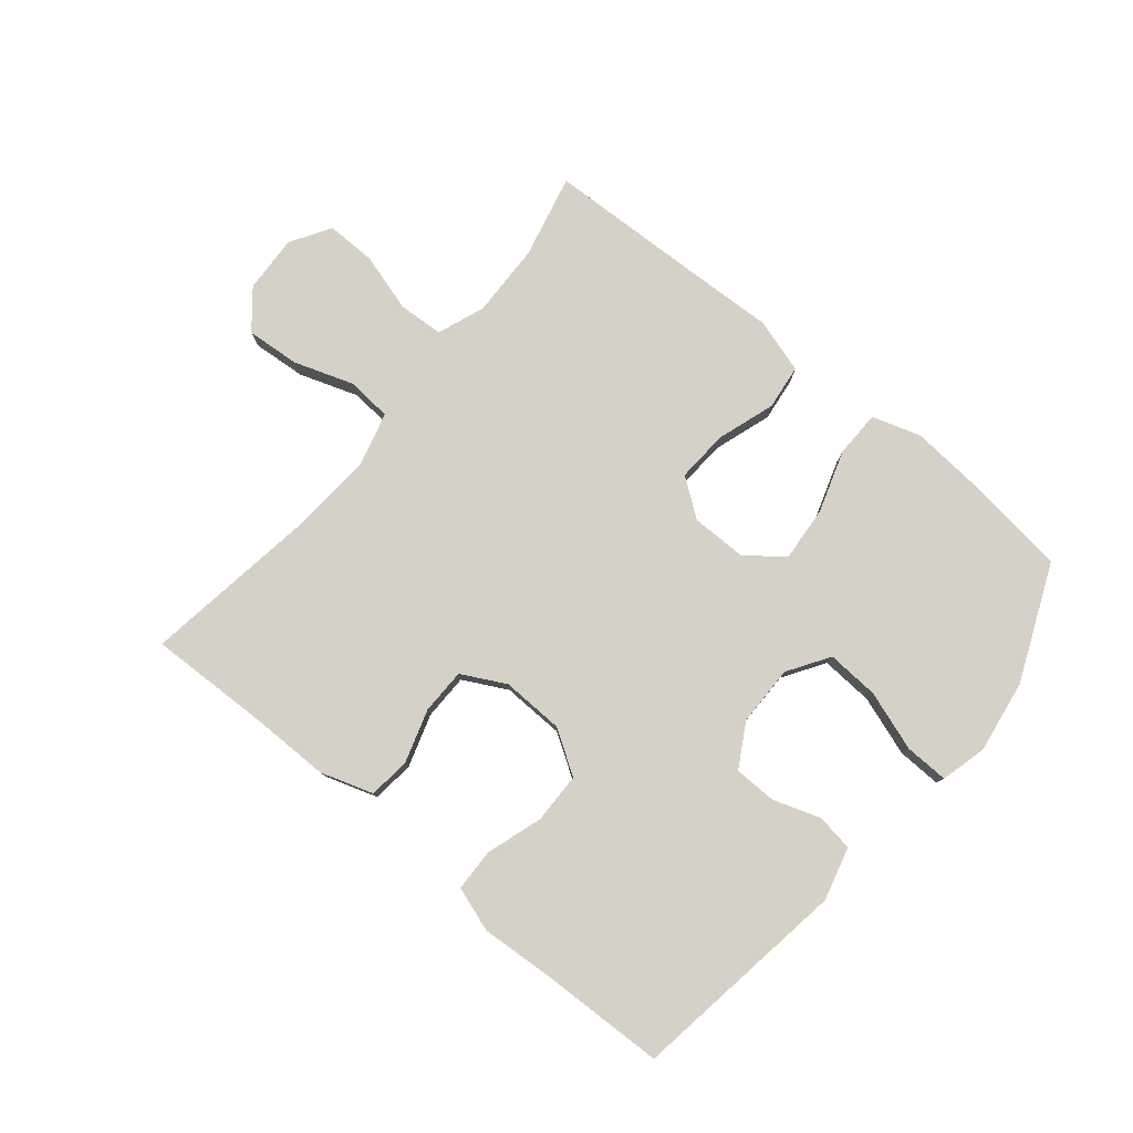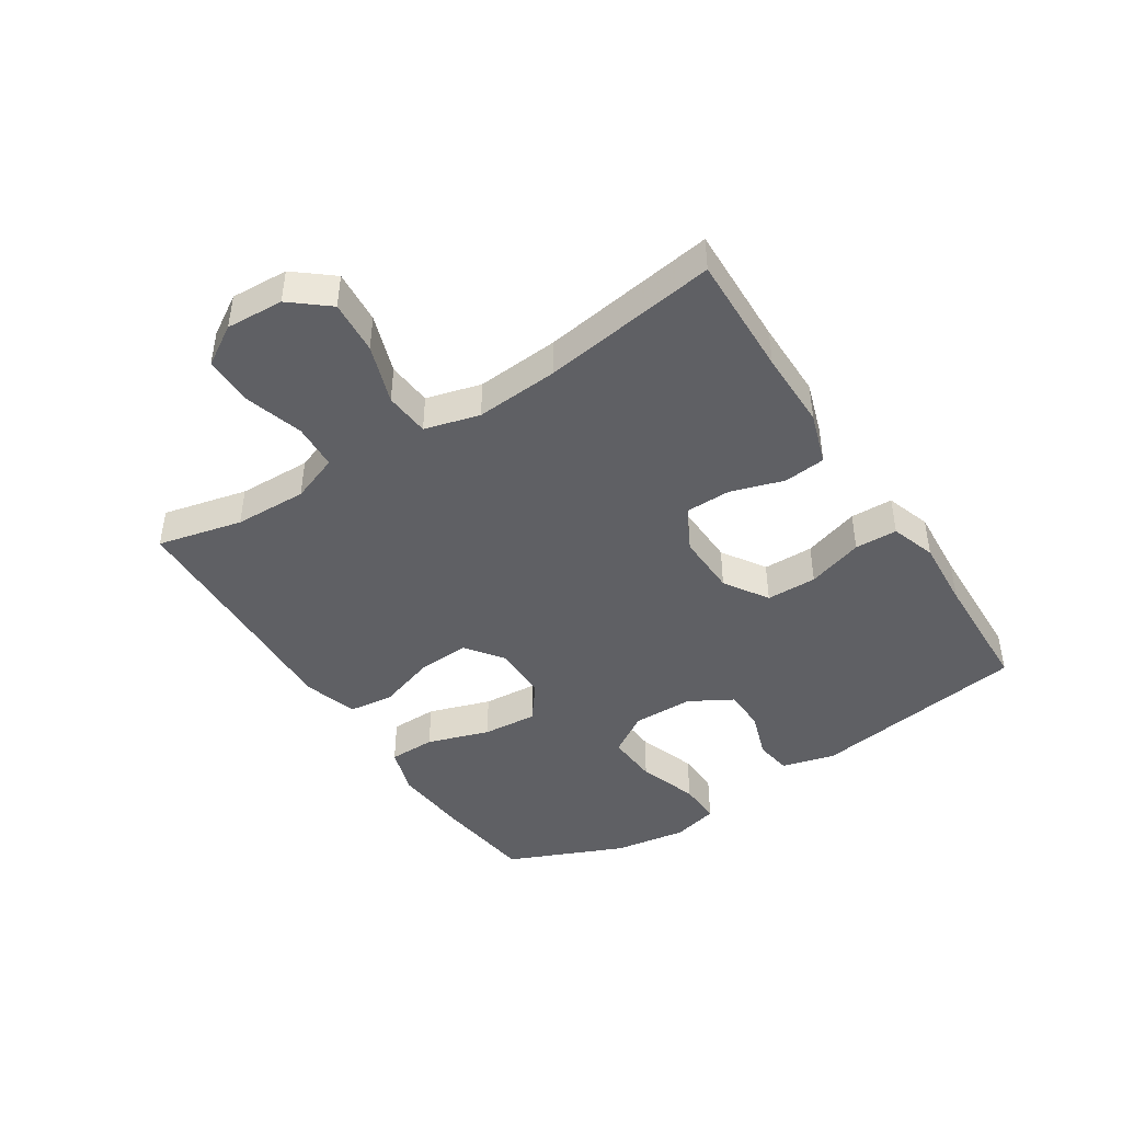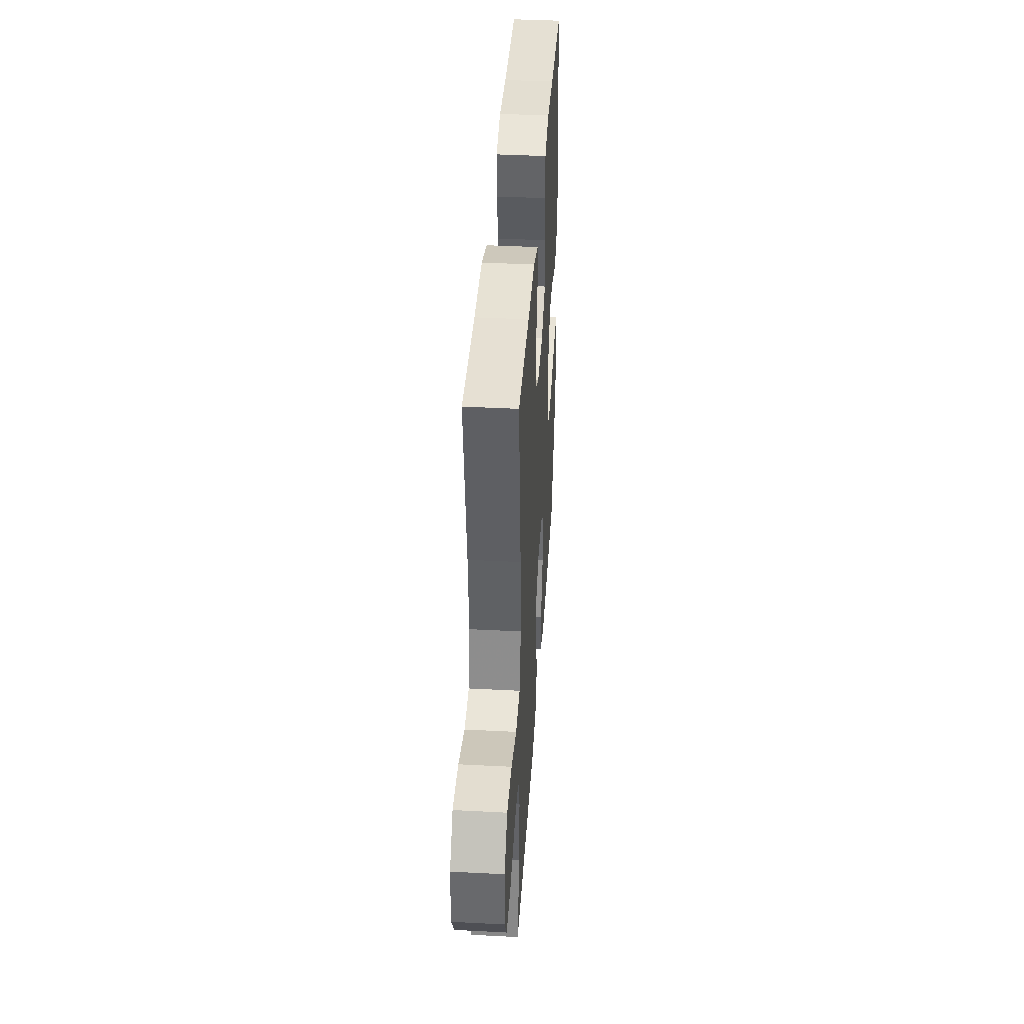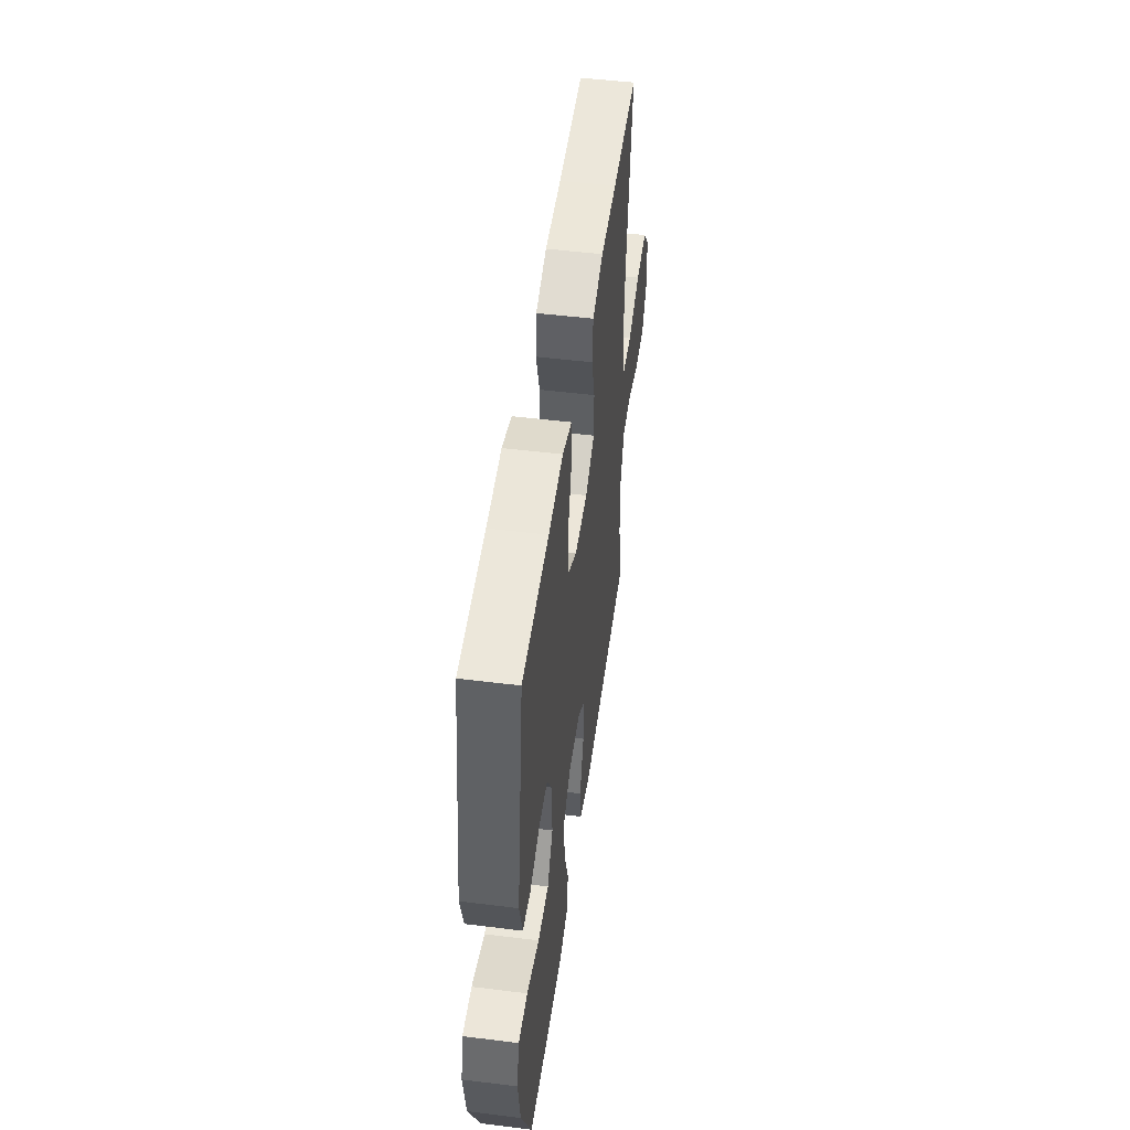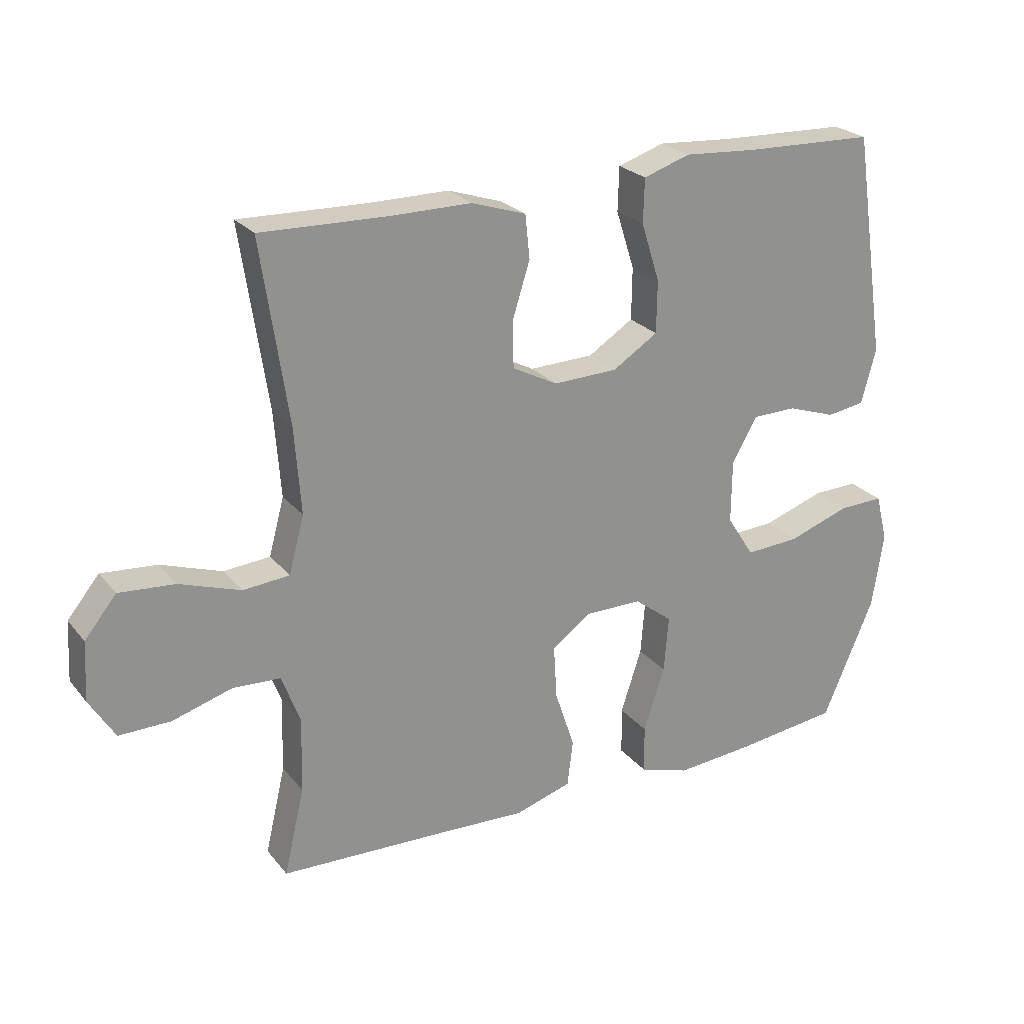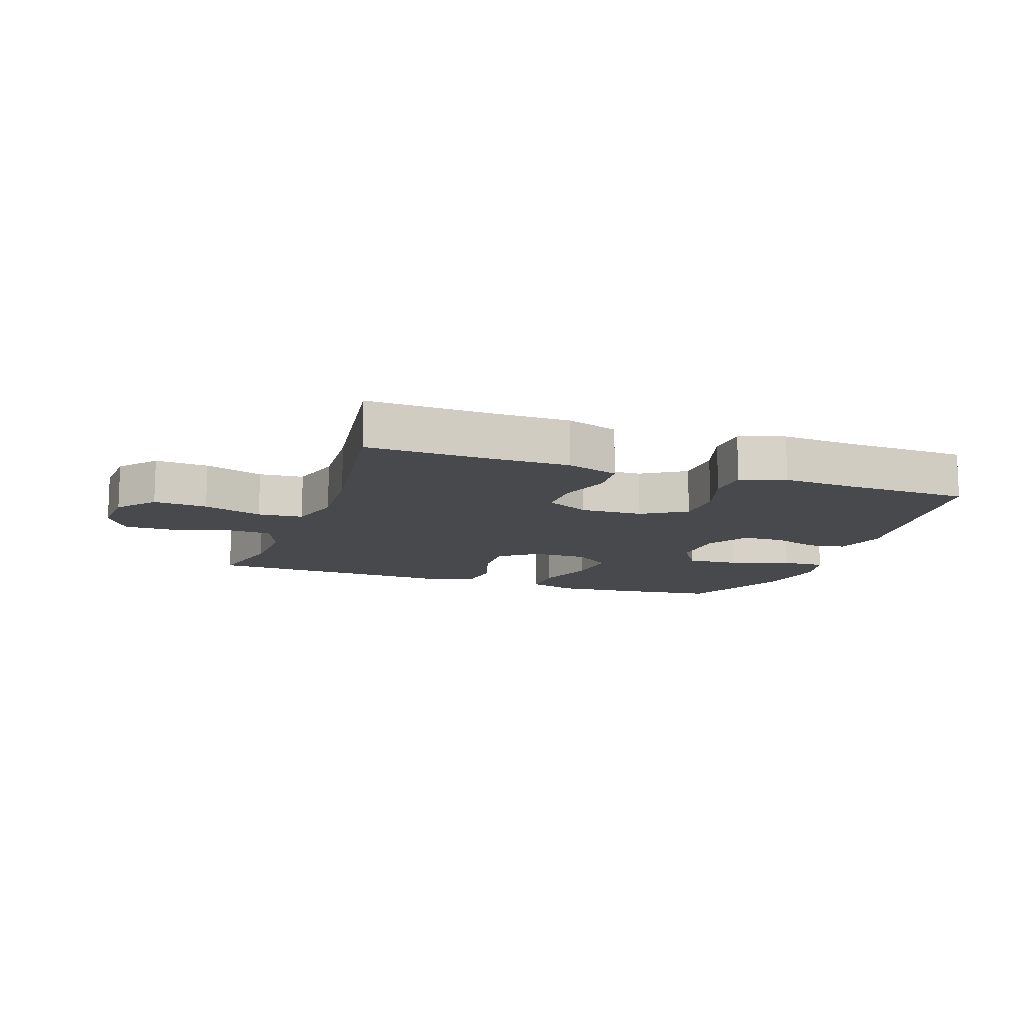
<metadata>
{"format":"obj","ext":"obj","renderer":"f3d","projection":"perspective","resolution":1024,"background":"white","views":[{"elev":79.2,"azim":39.6,"up":"+Y"},{"elev":-44.3,"azim":-57.1,"up":"+Y"},{"elev":40.0,"azim":-86.3,"up":"+Z"},{"elev":50.0,"azim":97.8,"up":"+Z"},{"elev":24.4,"azim":-29.2,"up":"+Z"},{"elev":-12.1,"azim":-19.3,"up":"+Y"}]}
</metadata>
<code>
v 0.5 0.07 -0.5
v 0.337 0.07 -0.52
v 0.214 0.07 -0.53
v 0.135 0.07 -0.505
v 0.134 0.07 -0.429
v 0.167 0.07 -0.328
v 0.174 0.07 -0.239
v 0.114 0.07 -0.193
v 0.024 0.07 -0.193
v -0.037 0.07 -0.238
v -0.032 0.07 -0.322
v -0.001 0.07 -0.416
v -0.01 0.07 -0.489
v -0.099 0.07 -0.516
v -0.233 0.07 -0.51
v -0.5 0.07 -0.5
v -0.468 0.07 -0.363
v -0.465 0.07 -0.245
v -0.494 0.07 -0.168
v -0.568 0.07 -0.164
v -0.662 0.07 -0.192
v -0.743 0.07 -0.193
v -0.783 0.07 -0.128
v -0.778 0.07 -0.035
v -0.728 0.07 0.026
v -0.641 0.07 0.019
v -0.545 0.07 -0.014
v -0.472 0.07 -0.008
v -0.448 0.07 0.081
v -0.458 0.07 0.215
v -0.5 0.07 0.5
v -0.302 0.07 0.494
v -0.175 0.07 0.494
v -0.09 0.07 0.466
v -0.083 0.07 0.398
v -0.11 0.07 0.312
v -0.109 0.07 0.238
v -0.038 0.07 0.201
v 0.063 0.07 0.204
v 0.134 0.07 0.249
v 0.135 0.07 0.331
v 0.106 0.07 0.422
v 0.108 0.07 0.491
v 0.181 0.07 0.515
v 0.295 0.07 0.507
v 0.5 0.07 0.5
v 0.553 0.07 0.147
v 0.53 0.07 0.061
v 0.47 0.07 0.052
v 0.394 0.07 0.078
v 0.325 0.07 0.077
v 0.285 0.07 0.007
v 0.284 0.07 -0.091
v 0.327 0.07 -0.158
v 0.412 0.07 -0.153
v 0.509 0.07 -0.12
v 0.58 0.07 -0.118
v 0.599 0.07 -0.193
v 0.581 0.07 -0.311
v 0.5 0 -0.5
v 0.337 0 -0.52
v 0.214 0 -0.53
v 0.135 0 -0.505
v 0.134 0 -0.429
v 0.167 0 -0.328
v 0.174 0 -0.239
v 0.114 0 -0.193
v 0.024 0 -0.193
v -0.037 0 -0.238
v -0.032 0 -0.322
v -0.001 0 -0.416
v -0.01 0 -0.489
v -0.099 0 -0.516
v -0.233 0 -0.51
v -0.5 0 -0.5
v -0.468 0 -0.363
v -0.465 0 -0.245
v -0.494 0 -0.168
v -0.568 0 -0.164
v -0.662 0 -0.192
v -0.743 0 -0.193
v -0.783 0 -0.128
v -0.778 0 -0.035
v -0.728 0 0.026
v -0.641 0 0.019
v -0.545 0 -0.014
v -0.472 0 -0.008
v -0.448 0 0.081
v -0.458 0 0.215
v -0.5 0 0.5
v -0.302 0 0.494
v -0.175 0 0.494
v -0.09 0 0.466
v -0.083 0 0.398
v -0.11 0 0.312
v -0.109 0 0.238
v -0.038 0 0.201
v 0.063 0 0.204
v 0.134 0 0.249
v 0.135 0 0.331
v 0.106 0 0.422
v 0.108 0 0.491
v 0.181 0 0.515
v 0.295 0 0.507
v 0.5 0 0.5
v 0.553 0 0.147
v 0.53 0 0.061
v 0.47 0 0.052
v 0.394 0 0.078
v 0.325 0 0.077
v 0.285 0 0.007
v 0.284 0 -0.091
v 0.327 0 -0.158
v 0.412 0 -0.153
v 0.509 0 -0.12
v 0.58 0 -0.118
v 0.599 0 -0.193
v 0.581 0 -0.311
f 4 5 6
f 3 4 6
f 2 3 6
f 1 2 6
f 59 1 6
f 58 59 6
f 57 58 6
f 56 57 6
f 55 56 6
f 54 55 6 7
f 53 54 7 8
f 52 53 8 9
f 51 52 9 10
f 48 49 50
f 47 48 50
f 46 47 50
f 45 46 50
f 45 50 51
f 44 45 51
f 43 44 51
f 42 43 51
f 41 42 51
f 40 41 51
f 39 40 51 10
f 34 35 36
f 33 34 36
f 32 33 36
f 32 36 37
f 31 32 37
f 30 31 37
f 29 30 37 38
f 25 26 27
f 24 25 27
f 23 24 27
f 22 23 27
f 21 22 27
f 20 21 27
f 19 20 27 28
f 38 39 10
f 29 38 10
f 28 29 10
f 19 28 10
f 18 19 10
f 13 14 15
f 12 13 15
f 11 12 15
f 10 11 15
f 18 10 15
f 17 18 15
f 15 16 17
f 65 64 63
f 65 63 62
f 65 62 61
f 65 61 60
f 65 60 118
f 65 118 117
f 65 117 116
f 65 116 115
f 65 115 114
f 66 65 114 113
f 67 66 113 112
f 68 67 112 111
f 69 68 111 110
f 109 108 107
f 109 107 106
f 109 106 105
f 109 105 104
f 110 109 104
f 110 104 103
f 110 103 102
f 110 102 101
f 110 101 100
f 110 100 99
f 69 110 99 98
f 95 94 93
f 95 93 92
f 95 92 91
f 96 95 91
f 96 91 90
f 96 90 89
f 97 96 89 88
f 86 85 84
f 86 84 83
f 86 83 82
f 86 82 81
f 86 81 80
f 86 80 79
f 87 86 79 78
f 69 98 97
f 69 97 88
f 69 88 87
f 69 87 78
f 69 78 77
f 74 73 72
f 74 72 71
f 74 71 70
f 74 70 69
f 74 69 77
f 74 77 76
f 76 75 74
f 1 60 61 2
f 2 61 62 3
f 3 62 63 4
f 4 63 64 5
f 5 64 65 6
f 6 65 66 7
f 7 66 67 8
f 8 67 68 9
f 9 68 69 10
f 10 69 70 11
f 11 70 71 12
f 12 71 72 13
f 13 72 73 14
f 14 73 74 15
f 15 74 75 16
f 16 75 76 17
f 17 76 77 18
f 18 77 78 19
f 19 78 79 20
f 20 79 80 21
f 21 80 81 22
f 22 81 82 23
f 23 82 83 24
f 24 83 84 25
f 25 84 85 26
f 26 85 86 27
f 27 86 87 28
f 28 87 88 29
f 29 88 89 30
f 30 89 90 31
f 31 90 91 32
f 32 91 92 33
f 33 92 93 34
f 34 93 94 35
f 35 94 95 36
f 36 95 96 37
f 37 96 97 38
f 38 97 98 39
f 39 98 99 40
f 40 99 100 41
f 41 100 101 42
f 42 101 102 43
f 43 102 103 44
f 44 103 104 45
f 45 104 105 46
f 46 105 106 47
f 47 106 107 48
f 48 107 108 49
f 49 108 109 50
f 50 109 110 51
f 51 110 111 52
f 52 111 112 53
f 53 112 113 54
f 54 113 114 55
f 55 114 115 56
f 56 115 116 57
f 57 116 117 58
f 58 117 118 59
f 59 118 60 1

</code>
